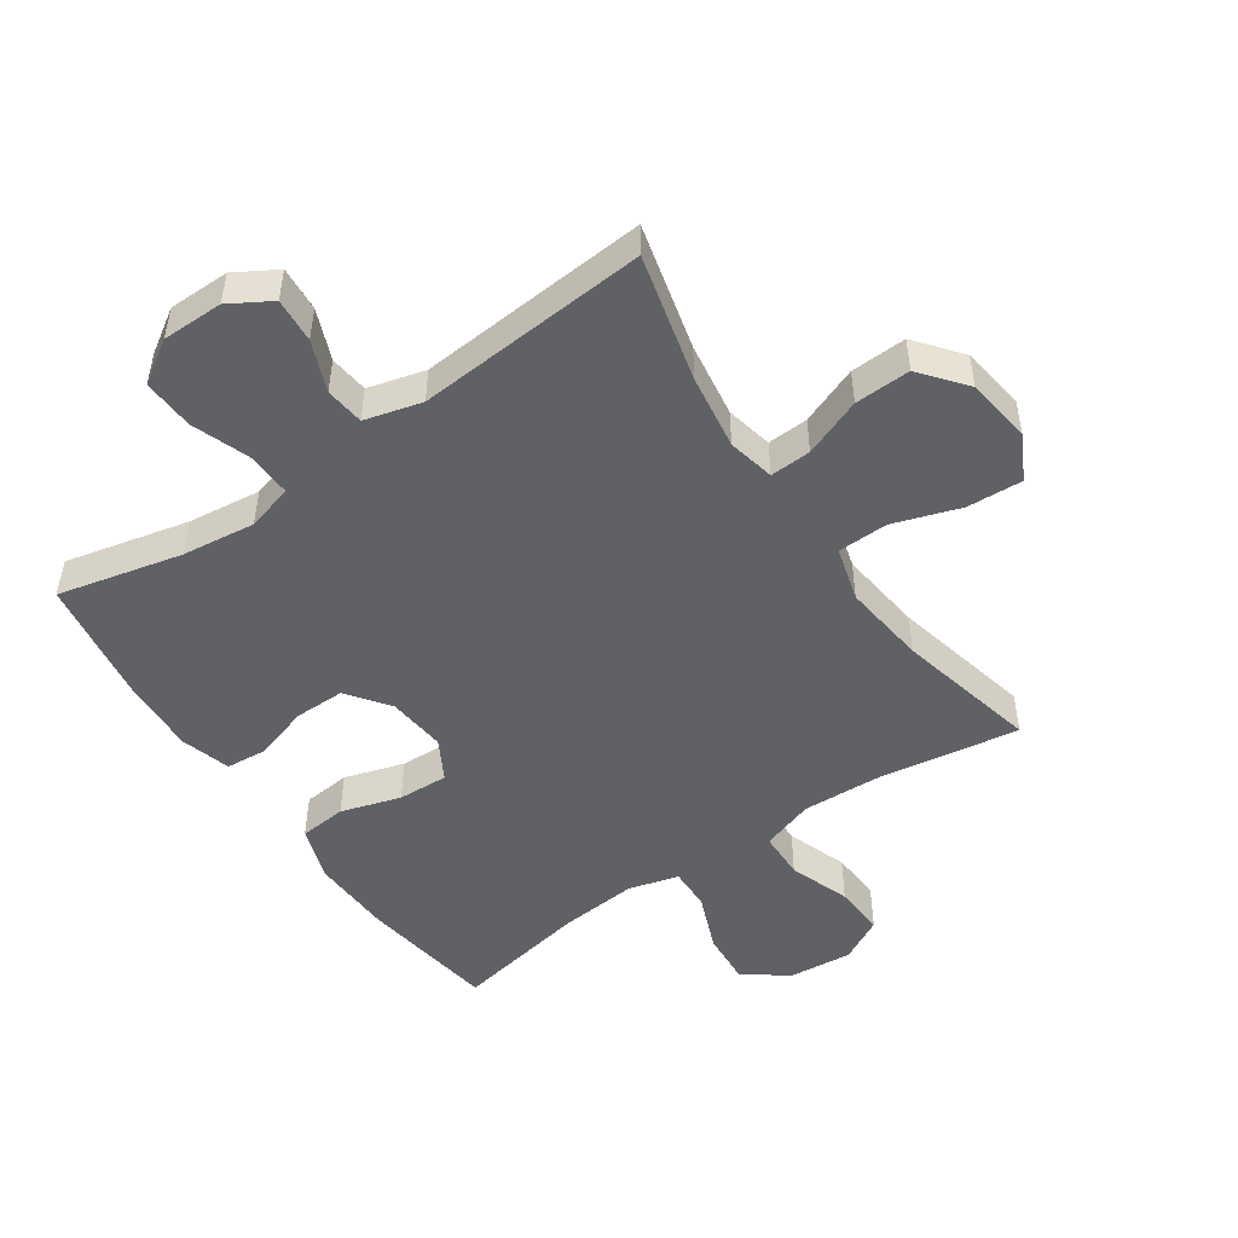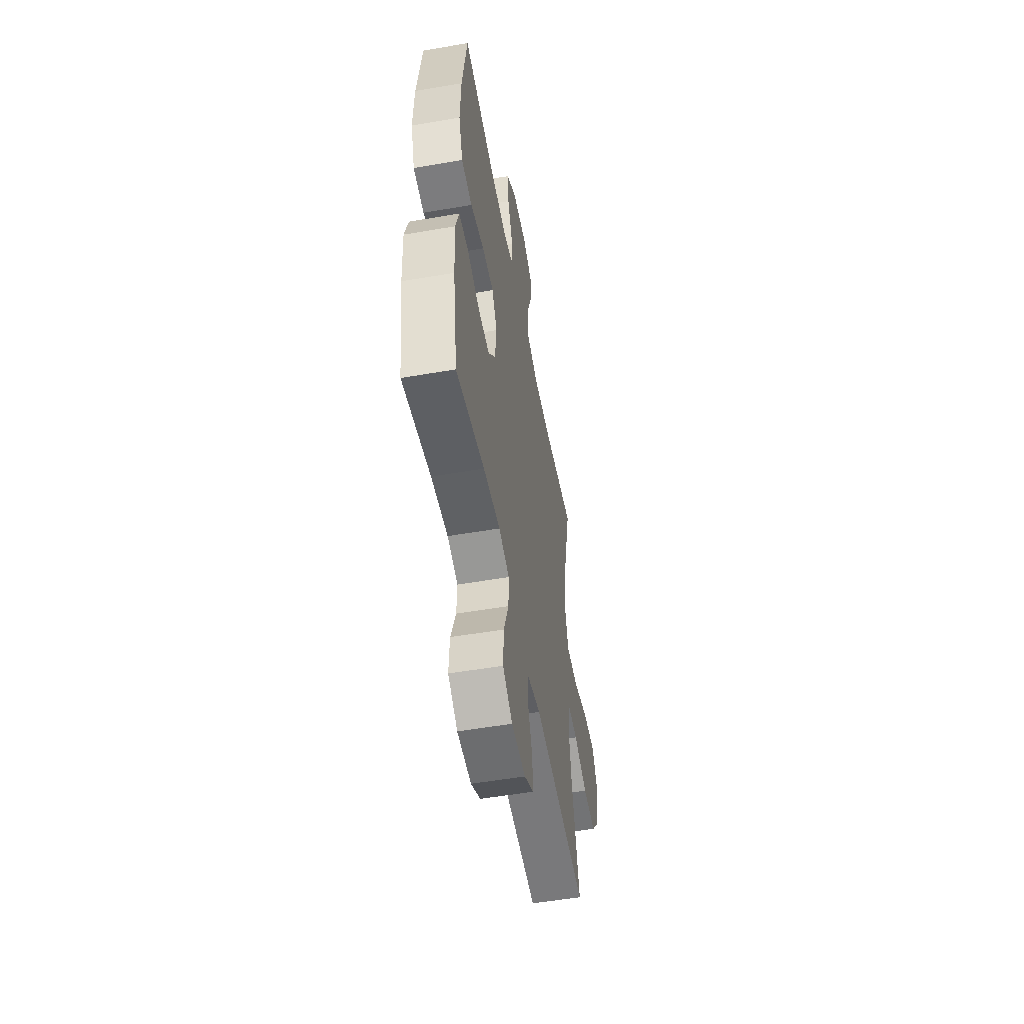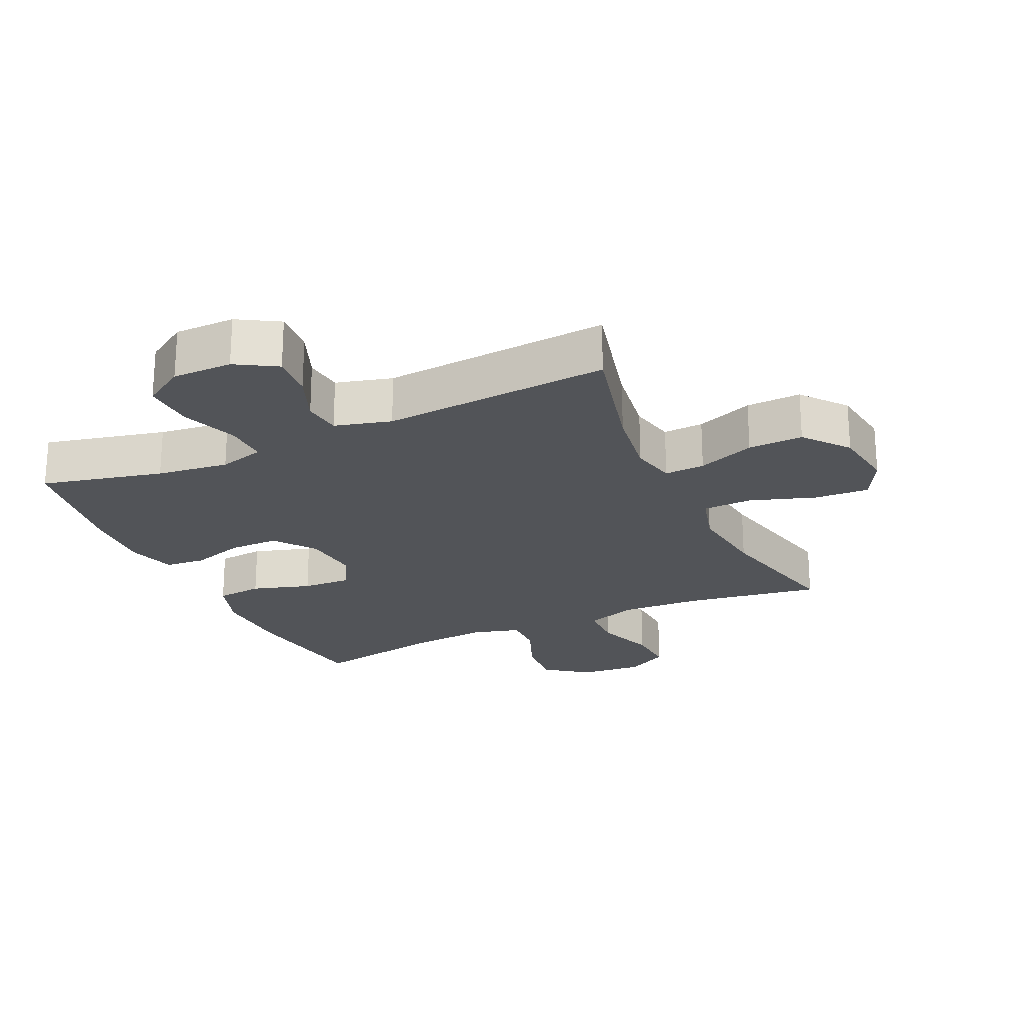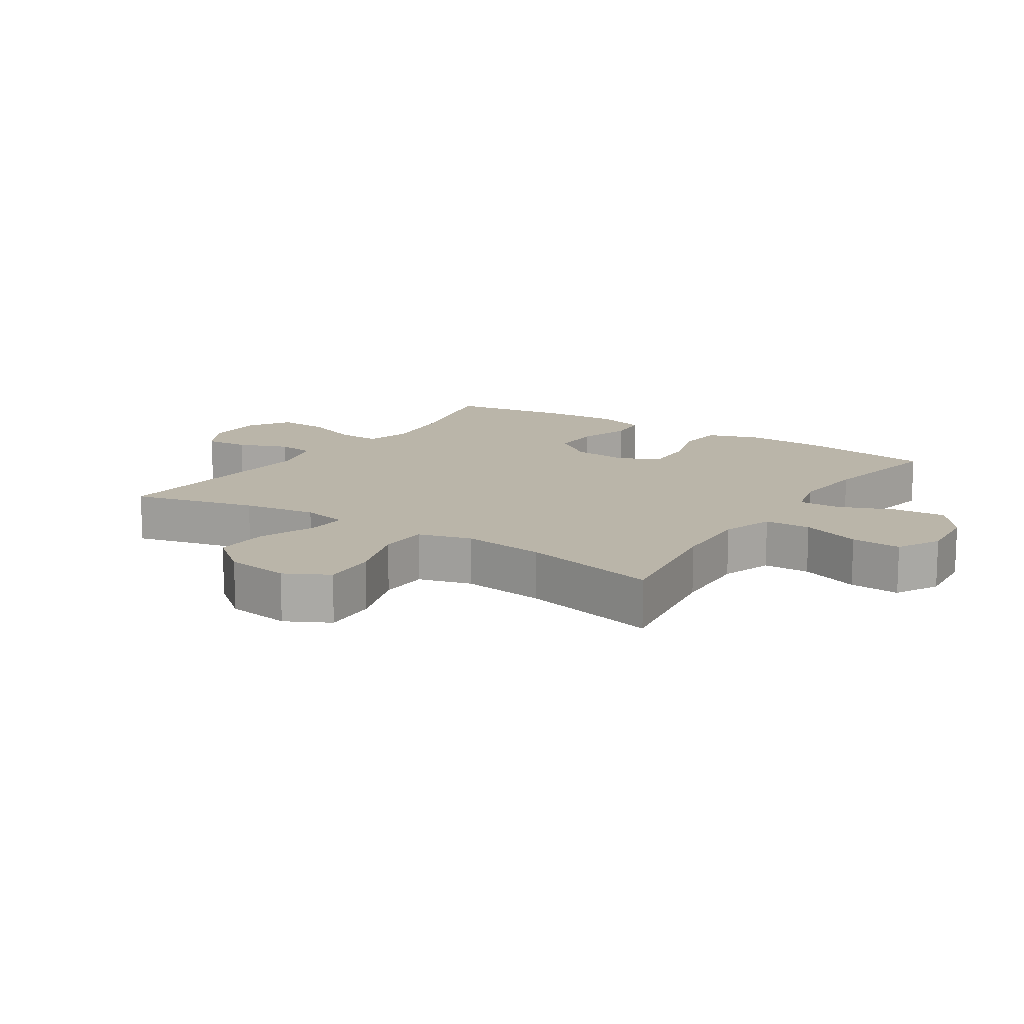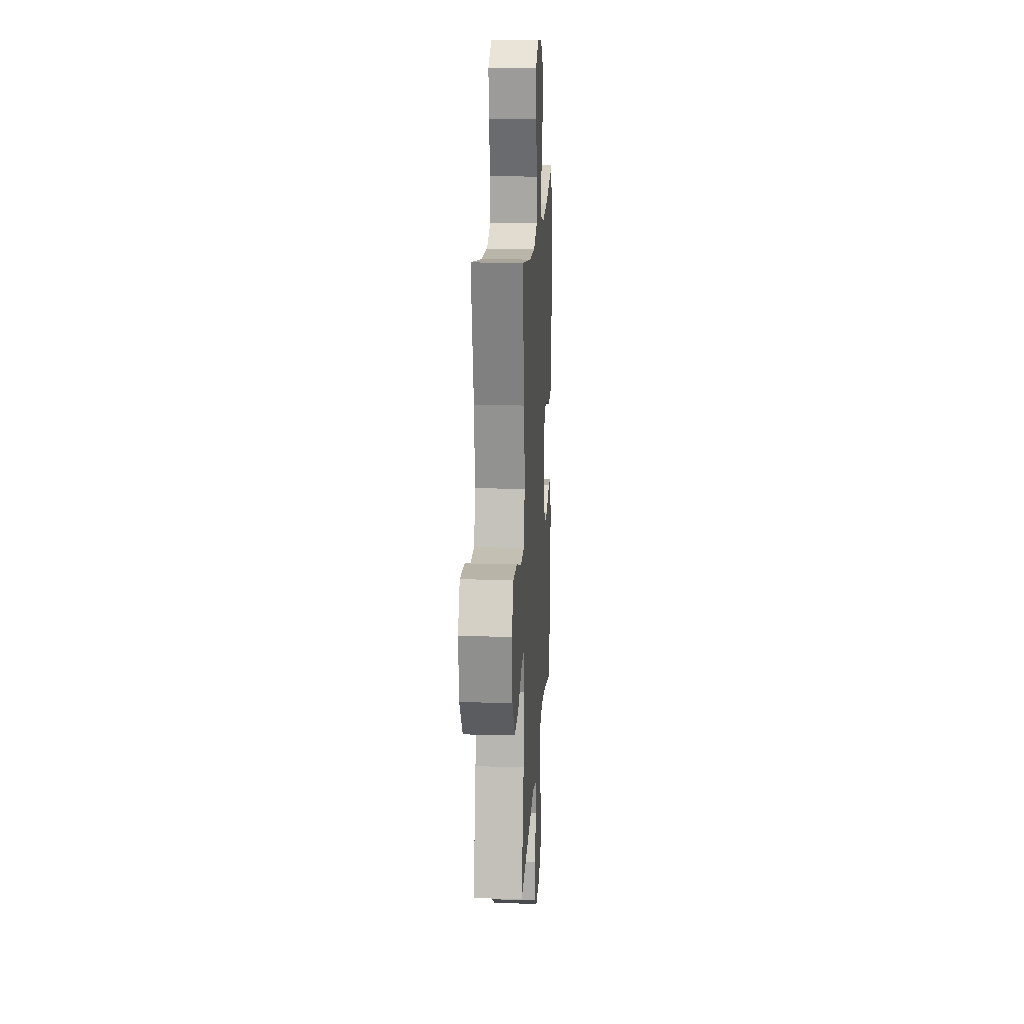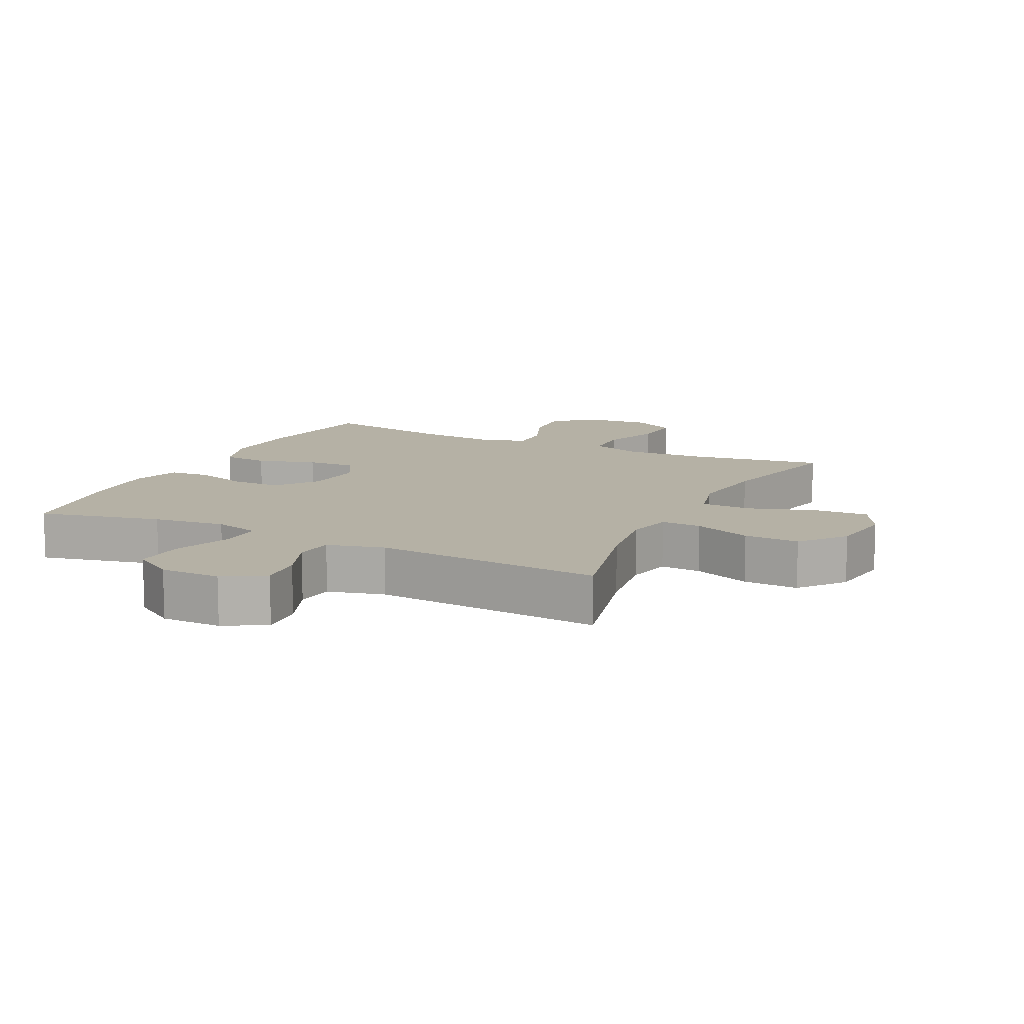
<metadata>
{"format":"obj","ext":"obj","renderer":"f3d","projection":"perspective","resolution":1024,"background":"white","views":[{"elev":-49.8,"azim":-145.6,"up":"+Y"},{"elev":-53.7,"azim":100.4,"up":"+Z"},{"elev":-23.0,"azim":-155.2,"up":"+Y"},{"elev":13.5,"azim":-56.7,"up":"+Y"},{"elev":16.4,"azim":-86.7,"up":"+Z"},{"elev":11.9,"azim":-153.8,"up":"+Y"}]}
</metadata>
<code>
o path486
v 0.3166 0.0375 0.4598
v 0.1921 0.0375 0.4492
v 0.1134 0.0375 0.4708
v 0.115 0.0375 0.5378
v 0.1514 0.0375 0.6285
v 0.1572 0.0375 0.7125
v 0.08851 0.0375 0.7636
v -0.0123 0.0375 0.773
v -0.08149 0.0375 0.7362
v -0.07686 0.0375 0.6555
v -0.04257 0.0375 0.56
v -0.04436 0.0375 0.4854
v -0.1278 0.0375 0.4577
v -0.2574 0.0375 0.4641
v -0.4751 0.0375 0.4986
v -0.423 0.0375 0.275
v -0.4071 0.0375 0.1418
v -0.431 0.0375 0.056
v -0.511 0.0375 0.05398
v -0.6164 0.0375 0.08909
v -0.7045 0.0375 0.09399
v -0.7415 0.0375 0.02333
v -0.7271 0.0375 -0.08019
v -0.6695 0.0375 -0.1519
v -0.581 0.0375 -0.1485
v -0.4887 0.0375 -0.113
v -0.4236 0.0375 -0.1099
v -0.4075 0.0375 -0.184
v -0.4252 0.0375 -0.3026
v -0.4751 0.0375 -0.5033
v -0.108 0.0375 -0.4754
v -0.01726 0.0375 -0.4995
v -0.0104 0.0375 -0.5611
v -0.04243 0.0375 -0.6407
v -0.04779 0.0375 -0.7115
v 0.01795 0.0375 -0.7502
v 0.1147 0.0375 -0.7499
v 0.1814 0.0375 -0.7073
v 0.1771 0.0375 -0.6253
v 0.1433 0.0375 -0.5325
v 0.1414 0.0375 -0.4636
v 0.2145 0.0375 -0.4435
v 0.3306 0.0375 -0.4578
v 0.5266 0.0375 -0.5033
v 0.5575 0.0375 -0.3043
v 0.5638 0.0375 -0.185
v 0.5405 0.0375 -0.1066
v 0.4759 0.0375 -0.1011
v 0.3898 0.0375 -0.1278
v 0.31 0.0375 -0.128
v 0.2607 0.0375 -0.06244
v 0.2511 0.0375 0.03093
v 0.2866 0.0375 0.09465
v 0.3659 0.0375 0.09114
v 0.4604 0.0375 0.06212
v 0.5349 0.0375 0.06914
v 0.5635 0.0375 0.1545
v 0.5586 0.0375 0.2836
v 0.5266 0.0375 0.4986
v 0.3166 -0.0375 0.4598
v 0.1921 -0.0375 0.4492
v 0.1134 -0.0375 0.4708
v 0.115 -0.0375 0.5378
v 0.1514 -0.0375 0.6285
v 0.1572 -0.0375 0.7125
v 0.08851 -0.0375 0.7636
v -0.0123 -0.0375 0.773
v -0.08149 -0.0375 0.7362
v -0.07686 -0.0375 0.6555
v -0.04257 -0.0375 0.56
v -0.04436 -0.0375 0.4854
v -0.1278 -0.0375 0.4577
v -0.2574 -0.0375 0.4641
v -0.4751 -0.0375 0.4986
v -0.423 -0.0375 0.275
v -0.4071 -0.0375 0.1418
v -0.431 -0.0375 0.056
v -0.511 -0.0375 0.05398
v -0.6164 -0.0375 0.08909
v -0.7045 -0.0375 0.09399
v -0.7415 -0.0375 0.02333
v -0.7271 -0.0375 -0.08019
v -0.6695 -0.0375 -0.1519
v -0.581 -0.0375 -0.1485
v -0.4887 -0.0375 -0.113
v -0.4236 -0.0375 -0.1099
v -0.4075 -0.0375 -0.184
v -0.4252 -0.0375 -0.3026
v -0.4751 -0.0375 -0.5033
v -0.108 -0.0375 -0.4754
v -0.01726 -0.0375 -0.4995
v -0.0104 -0.0375 -0.5611
v -0.04243 -0.0375 -0.6407
v -0.04779 -0.0375 -0.7115
v 0.01795 -0.0375 -0.7502
v 0.1147 -0.0375 -0.7499
v 0.1814 -0.0375 -0.7073
v 0.1771 -0.0375 -0.6253
v 0.1433 -0.0375 -0.5325
v 0.1414 -0.0375 -0.4636
v 0.2145 -0.0375 -0.4435
v 0.3306 -0.0375 -0.4578
v 0.5266 -0.0375 -0.5033
v 0.5575 -0.0375 -0.3043
v 0.5638 -0.0375 -0.185
v 0.5405 -0.0375 -0.1066
v 0.4759 -0.0375 -0.1011
v 0.3898 -0.0375 -0.1278
v 0.31 -0.0375 -0.128
v 0.2607 -0.0375 -0.06244
v 0.2511 -0.0375 0.03093
v 0.2866 -0.0375 0.09465
v 0.3659 -0.0375 0.09114
v 0.4604 -0.0375 0.06212
v 0.5349 -0.0375 0.06914
v 0.5635 -0.0375 0.1545
v 0.5586 -0.0375 0.2836
v 0.5266 -0.0375 0.4986
v 0.5575 0.0375 -0.3043
v 0.5638 0.0375 -0.185
v 0.5405 0.0375 -0.1066
v 0.5405 0.0375 -0.1066
v 0.5349 0.0375 0.06914
v 0.5349 0.0375 0.06914
v 0.5635 0.0375 0.1545
v 0.5586 0.0375 0.2836
v 0.5266 0.0375 -0.5033
v 0.5266 0.0375 -0.5033
v 0.4759 0.0375 -0.1011
v 0.4604 0.0375 0.06212
v 0.5266 0.0375 0.4986
v 0.5266 0.0375 0.4986
v 0.3898 0.0375 -0.1278
v 0.3659 0.0375 0.09114
v 0.3306 0.0375 -0.4578
v 0.3166 0.0375 0.4598
v 0.31 0.0375 -0.128
v 0.2866 0.0375 0.09465
v 0.2866 0.0375 0.09465
v 0.2145 0.0375 -0.4435
v 0.1921 0.0375 0.4492
v 0.2607 0.0375 -0.06244
v 0.2511 0.0375 0.03093
v 0.1414 0.0375 -0.4636
v 0.1414 0.0375 -0.4636
v 0.1134 0.0375 0.4708
v 0.1134 0.0375 0.4708
v 0.1147 0.0375 -0.7499
v 0.1814 0.0375 -0.7073
v 0.1814 0.0375 -0.7073
v 0.1771 0.0375 -0.6253
v 0.1433 0.0375 -0.5325
v 0.1514 0.0375 0.6285
v 0.1572 0.0375 0.7125
v 0.08851 0.0375 0.7636
v 0.115 0.0375 0.5378
v 0.01795 0.0375 -0.7502
v -0.0123 0.0375 0.773
v -0.04779 0.0375 -0.7115
v -0.04779 0.0375 -0.7115
v -0.04243 0.0375 -0.6407
v -0.0104 0.0375 -0.5611
v -0.01726 0.0375 -0.4995
v -0.01726 0.0375 -0.4995
v -0.08149 0.0375 0.7362
v -0.08149 0.0375 0.7362
v -0.108 0.0375 -0.4754
v -0.04257 0.0375 0.56
v -0.04436 0.0375 0.4854
v -0.04436 0.0375 0.4854
v -0.07686 0.0375 0.6555
v -0.1278 0.0375 0.4577
v -0.2574 0.0375 0.4641
v -0.4751 0.0375 -0.5033
v -0.4751 0.0375 -0.5033
v -0.4252 0.0375 -0.3026
v -0.4075 0.0375 -0.184
v -0.423 0.0375 0.275
v -0.4071 0.0375 0.1418
v -0.431 0.0375 0.056
v -0.431 0.0375 0.056
v -0.4236 0.0375 -0.1099
v -0.4236 0.0375 -0.1099
v -0.4887 0.0375 -0.113
v -0.511 0.0375 0.05398
v -0.4751 0.0375 0.4986
v -0.4751 0.0375 0.4986
v -0.581 0.0375 -0.1485
v -0.6164 0.0375 0.08909
v -0.6695 0.0375 -0.1519
v -0.7045 0.0375 0.09399
v -0.7045 0.0375 0.09399
v -0.7271 0.0375 -0.08019
v -0.7415 0.0375 0.02333
v 0.5575 -0.0375 -0.3043
v 0.5638 -0.0375 -0.185
v 0.5405 -0.0375 -0.1066
v 0.5405 -0.0375 -0.1066
v 0.5349 -0.0375 0.06914
v 0.5349 -0.0375 0.06914
v 0.5635 -0.0375 0.1545
v 0.5586 -0.0375 0.2836
v 0.5266 -0.0375 -0.5033
v 0.5266 -0.0375 -0.5033
v 0.4759 -0.0375 -0.1011
v 0.4604 -0.0375 0.06212
v 0.5266 -0.0375 0.4986
v 0.5266 -0.0375 0.4986
v 0.3898 -0.0375 -0.1278
v 0.3659 -0.0375 0.09114
v 0.3306 -0.0375 -0.4578
v 0.3166 -0.0375 0.4598
v 0.31 -0.0375 -0.128
v 0.2866 -0.0375 0.09465
v 0.2866 -0.0375 0.09465
v 0.2145 -0.0375 -0.4435
v 0.1921 -0.0375 0.4492
v 0.2607 -0.0375 -0.06244
v 0.2511 -0.0375 0.03093
v 0.1414 -0.0375 -0.4636
v 0.1414 -0.0375 -0.4636
v 0.1134 -0.0375 0.4708
v 0.1134 -0.0375 0.4708
v 0.1147 -0.0375 -0.7499
v 0.1814 -0.0375 -0.7073
v 0.1814 -0.0375 -0.7073
v 0.1771 -0.0375 -0.6253
v 0.1433 -0.0375 -0.5325
v 0.1514 -0.0375 0.6285
v 0.1572 -0.0375 0.7125
v 0.08851 -0.0375 0.7636
v 0.115 -0.0375 0.5378
v 0.01795 -0.0375 -0.7502
v -0.0123 -0.0375 0.773
v -0.04779 -0.0375 -0.7115
v -0.04779 -0.0375 -0.7115
v -0.04243 -0.0375 -0.6407
v -0.0104 -0.0375 -0.5611
v -0.01726 -0.0375 -0.4995
v -0.01726 -0.0375 -0.4995
v -0.08149 -0.0375 0.7362
v -0.08149 -0.0375 0.7362
v -0.108 -0.0375 -0.4754
v -0.04257 -0.0375 0.56
v -0.04436 -0.0375 0.4854
v -0.04436 -0.0375 0.4854
v -0.07686 -0.0375 0.6555
v -0.1278 -0.0375 0.4577
v -0.2574 -0.0375 0.4641
v -0.4751 -0.0375 -0.5033
v -0.4751 -0.0375 -0.5033
v -0.4252 -0.0375 -0.3026
v -0.4075 -0.0375 -0.184
v -0.423 -0.0375 0.275
v -0.4071 -0.0375 0.1418
v -0.431 -0.0375 0.056
v -0.431 -0.0375 0.056
v -0.4236 -0.0375 -0.1099
v -0.4236 -0.0375 -0.1099
v -0.4887 -0.0375 -0.113
v -0.511 -0.0375 0.05398
v -0.4751 -0.0375 0.4986
v -0.4751 -0.0375 0.4986
v -0.581 -0.0375 -0.1485
v -0.6164 -0.0375 0.08909
v -0.6695 -0.0375 -0.1519
v -0.7045 -0.0375 0.09399
v -0.7045 -0.0375 0.09399
v -0.7271 -0.0375 -0.08019
v -0.7415 -0.0375 0.02333
f 265 269 264
f 248 255 219
f 270 269 265
f 252 243 253
f 233 237 235
f 195 211 203
f 248 219 245
f 212 210 202
f 227 237 224
f 209 195 196
f 265 264 261
f 234 247 231
f 220 239 228
f 255 248 254
f 243 239 220
f 256 258 219
f 202 210 201
f 258 253 218
f 217 214 212
f 219 258 218
f 261 260 256
f 209 196 205
f 244 245 232
f 231 229 230
f 238 228 239
f 243 252 250
f 249 254 248
f 266 264 269
f 216 213 220
f 222 214 217
f 211 213 216
f 218 220 213
f 228 238 227
f 195 209 211
f 227 224 225
f 224 237 233
f 222 219 214
f 238 237 227
f 213 211 209
f 205 196 197
f 254 249 262
f 260 261 264
f 253 243 218
f 267 270 265
f 212 202 207
f 256 260 258
f 210 206 201
f 201 206 199
f 231 247 229
f 218 243 220
f 214 210 212
f 245 219 222
f 232 245 222
f 244 229 247
f 229 244 232
f 247 234 241
f 256 219 255
f 45 46 105 104
f 46 122 198 105
f 124 57 116 200
f 57 58 117 116
f 128 45 104 204
f 47 48 107 106
f 55 56 115 114
f 58 132 208 117
f 48 49 108 107
f 54 55 114 113
f 43 44 103 102
f 59 1 60 118
f 49 50 109 108
f 139 54 113 215
f 42 43 102 101
f 1 2 61 60
f 50 51 110 109
f 52 53 112 111
f 51 52 111 110
f 145 42 101 221
f 2 147 223 61
f 37 150 226 96
f 38 39 98 97
f 39 40 99 98
f 5 6 65 64
f 6 7 66 65
f 4 5 64 63
f 40 41 100 99
f 3 4 63 62
f 36 37 96 95
f 7 8 67 66
f 160 36 95 236
f 34 35 94 93
f 33 34 93 92
f 164 33 92 240
f 8 166 242 67
f 31 32 91 90
f 11 170 246 70
f 10 11 70 69
f 9 10 69 68
f 12 13 72 71
f 13 14 73 72
f 175 31 90 251
f 29 30 89 88
f 28 29 88 87
f 16 17 76 75
f 17 181 257 76
f 183 28 87 259
f 26 27 86 85
f 18 19 78 77
f 187 16 75 263
f 14 15 74 73
f 25 26 85 84
f 19 20 79 78
f 24 25 84 83
f 20 192 268 79
f 23 24 83 82
f 22 23 82 81
f 21 22 81 80
f 189 188 193
f 172 143 179
f 194 189 193
f 176 177 167
f 157 159 161
f 119 127 135
f 172 169 143
f 136 126 134
f 151 148 161
f 133 120 119
f 189 185 188
f 158 155 171
f 144 152 163
f 179 178 172
f 167 144 163
f 180 143 182
f 126 125 134
f 182 142 177
f 141 136 138
f 143 142 182
f 185 180 184
f 133 129 120
f 168 156 169
f 155 154 153
f 162 163 152
f 167 174 176
f 173 172 178
f 190 193 188
f 140 144 137
f 146 141 138
f 135 140 137
f 142 137 144
f 152 151 162
f 119 135 133
f 151 149 148
f 148 157 161
f 146 138 143
f 162 151 161
f 137 133 135
f 129 121 120
f 178 186 173
f 184 188 185
f 177 142 167
f 191 189 194
f 136 131 126
f 180 182 184
f 134 125 130
f 125 123 130
f 155 153 171
f 142 144 167
f 138 136 134
f 169 146 143
f 156 146 169
f 168 171 153
f 153 156 168
f 171 165 158
f 180 179 143

</code>
